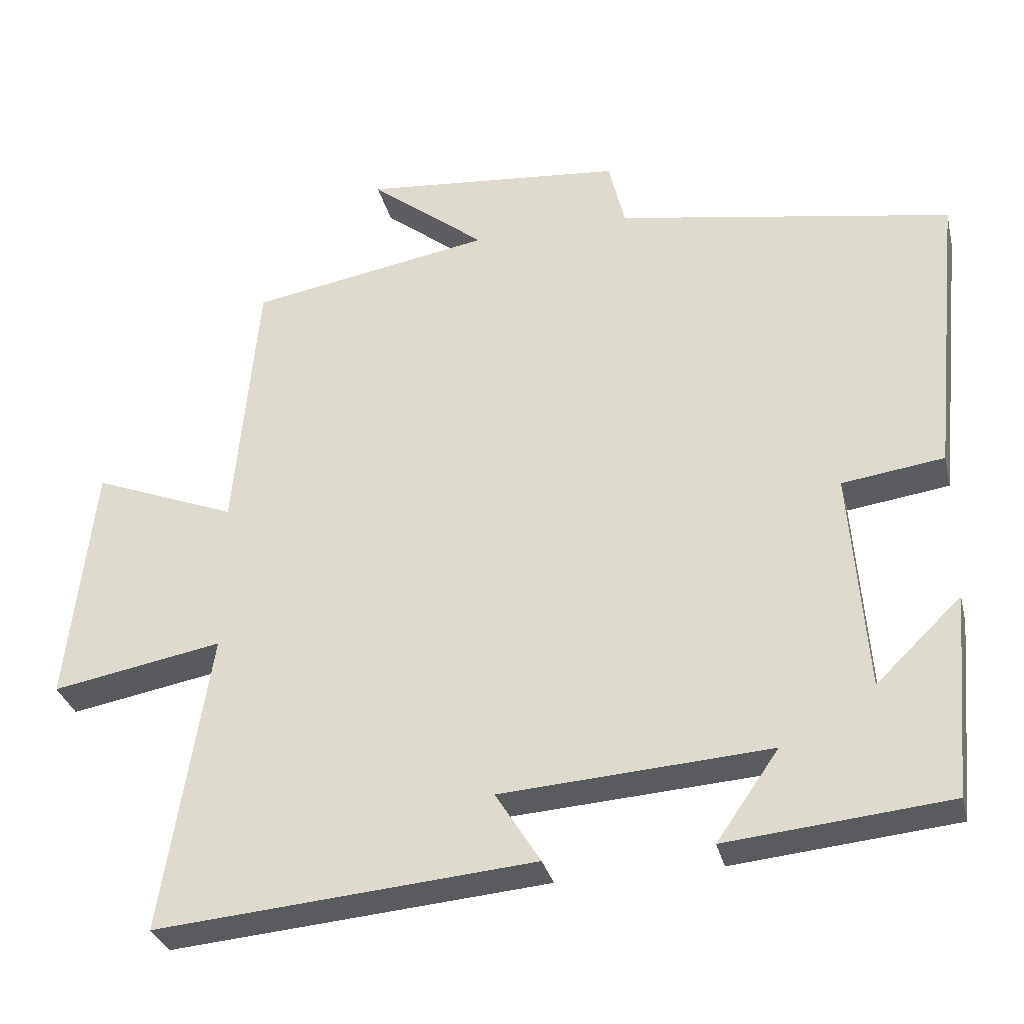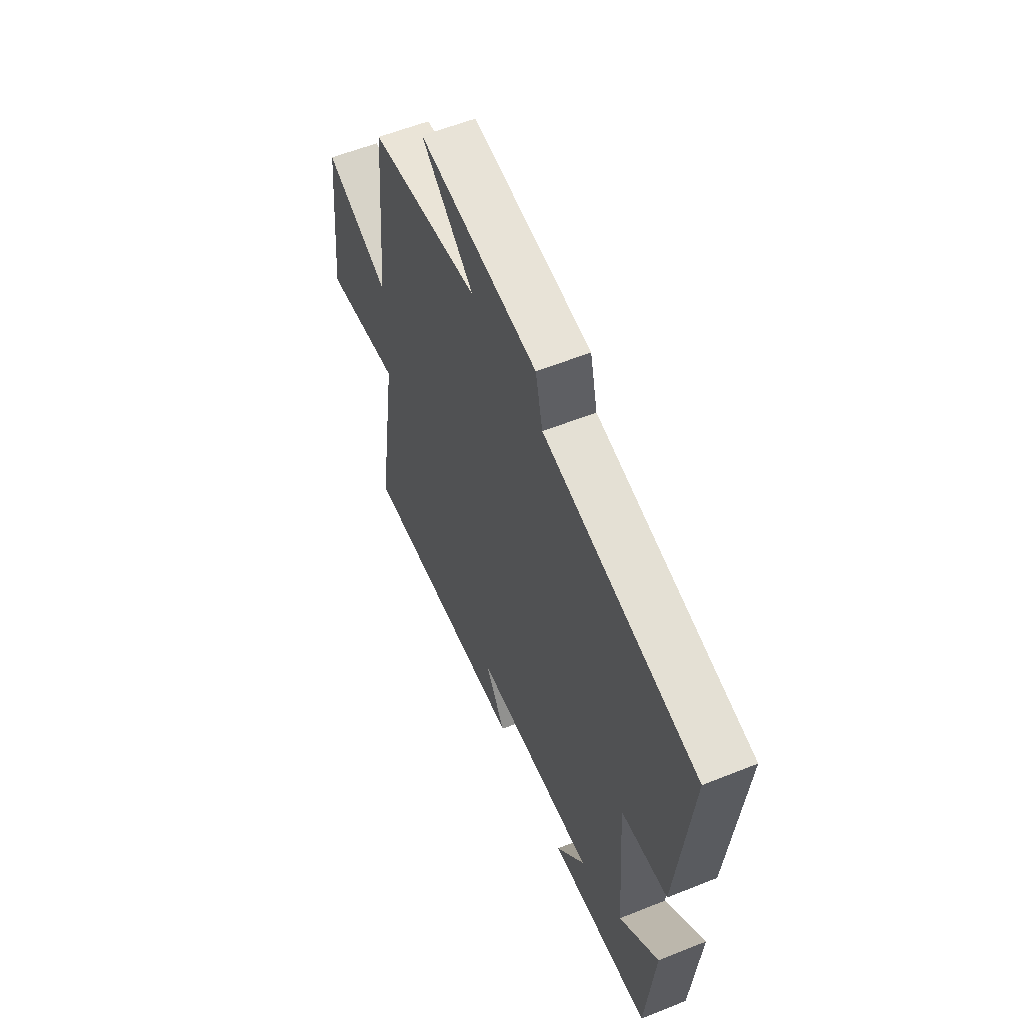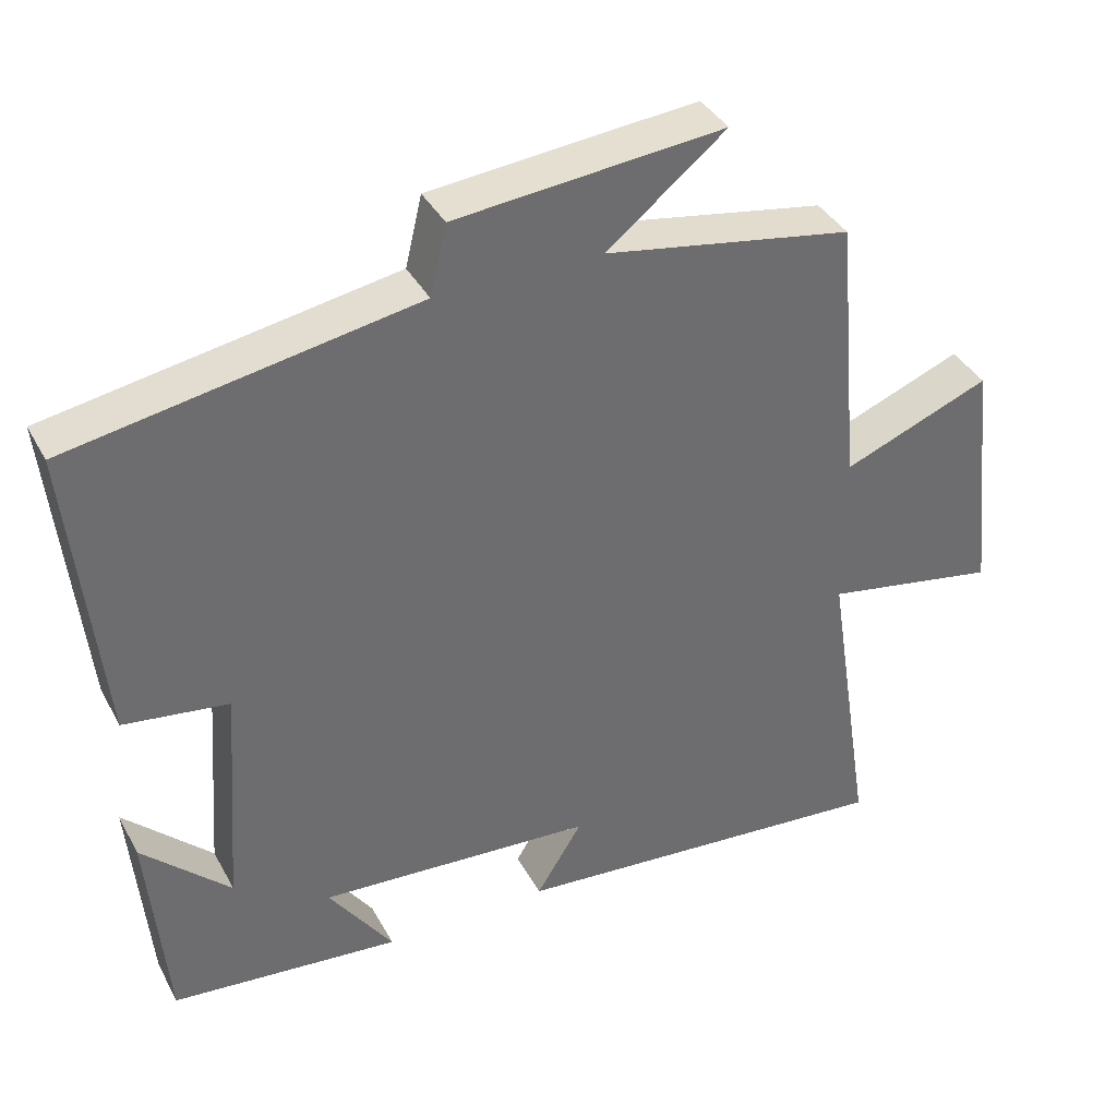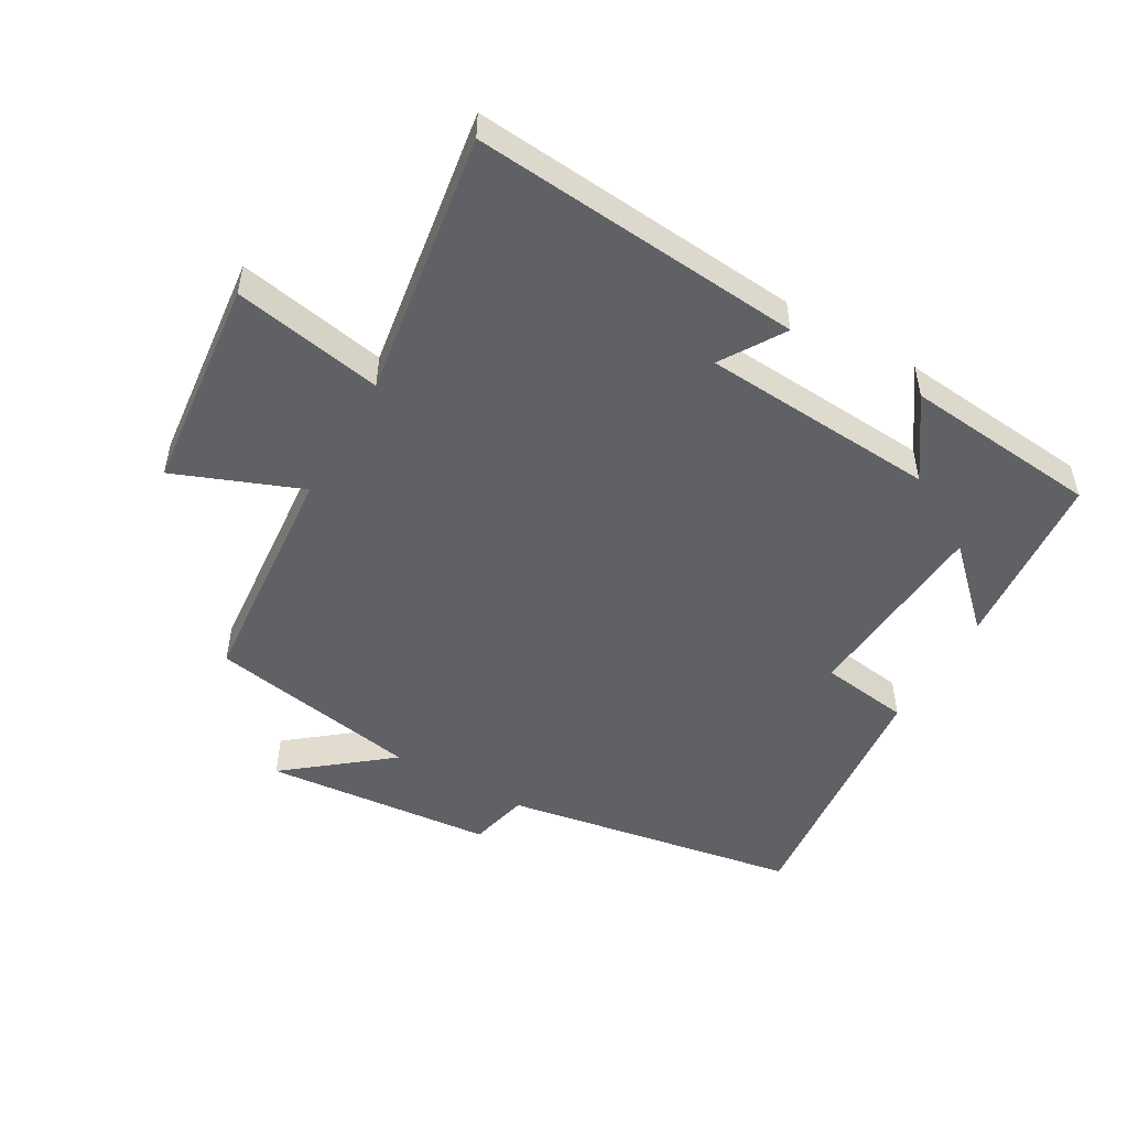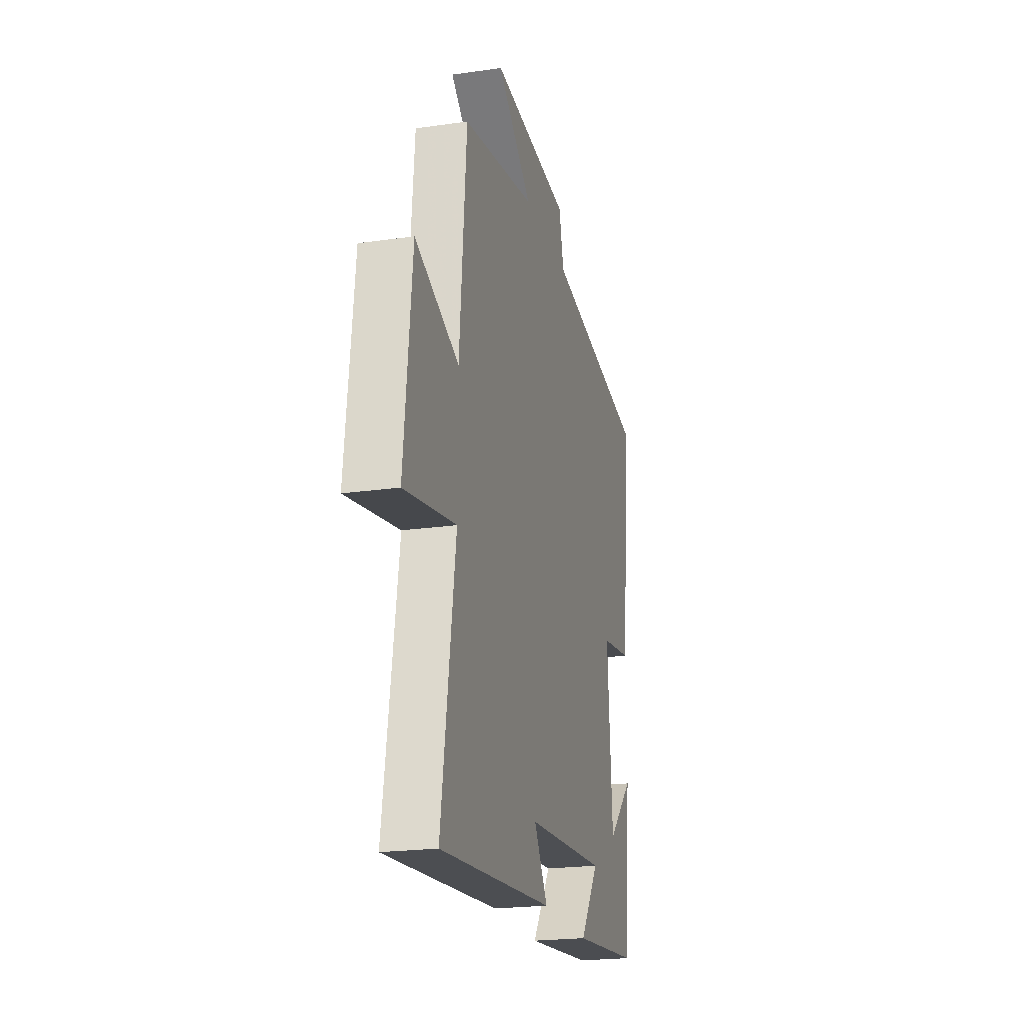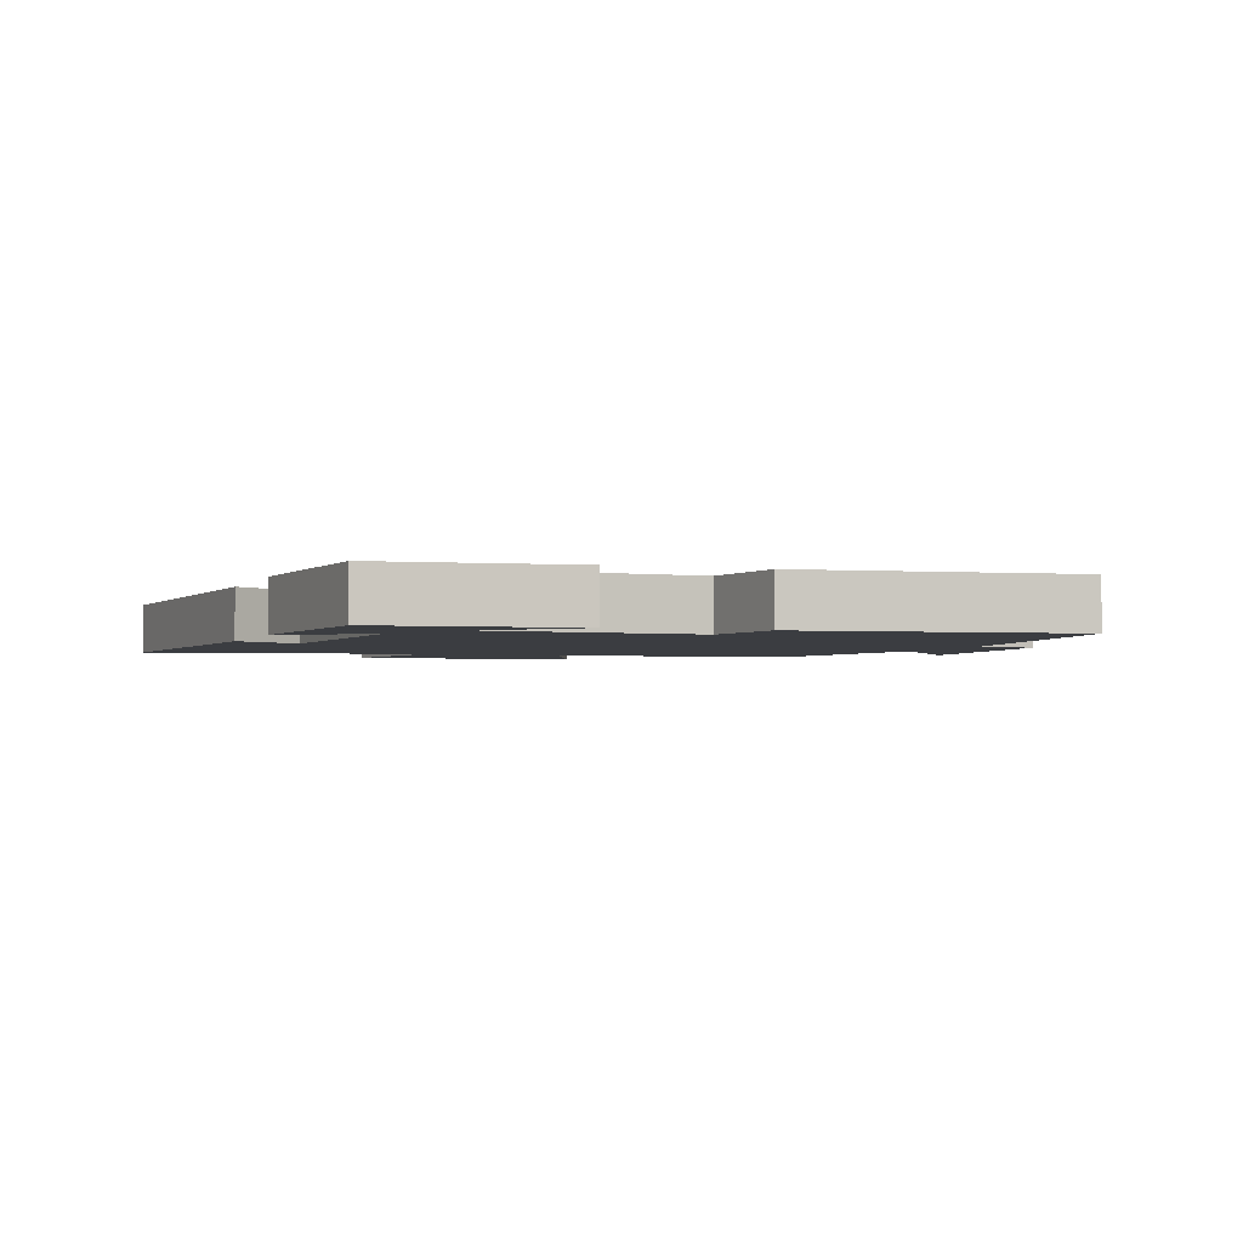
<metadata>
{"format":"obj","ext":"obj","renderer":"f3d","projection":"perspective","resolution":1024,"background":"white","views":[{"elev":-32.0,"azim":-166.5,"up":"+Z"},{"elev":57.6,"azim":-112.6,"up":"+Z"},{"elev":38.0,"azim":-25.8,"up":"+Z"},{"elev":-50.4,"azim":150.0,"up":"+Y"},{"elev":-21.4,"azim":104.3,"up":"+Z"},{"elev":-2.5,"azim":-109.3,"up":"+Y"}]}
</metadata>
<code>
v 0.564 0.07 -0.543
v 0.049 0.07 -0.5
v 0.11 0.07 -0.402
v -0.256 0.07 -0.378
v -0.171 0.07 -0.5
v -0.475 0.07 -0.471
v -0.5 0.07 -0.192
v -0.383 0.07 -0.305
v -0.361 0.07 -0.001
v -0.5 0.07 0.018
v -0.541 0.07 0.419
v -0.082 0.07 0.5
v -0.06 0.07 0.593
v 0.296 0.07 0.627
v 0.138 0.07 0.5
v 0.468 0.07 0.443
v 0.5 0.07 0.08
v 0.696 0.07 0.158
v 0.732 0.07 -0.174
v 0.5 0.07 -0.132
v 0.564 0 -0.543
v 0.049 0 -0.5
v 0.11 0 -0.402
v -0.256 0 -0.378
v -0.171 0 -0.5
v -0.475 0 -0.471
v -0.5 0 -0.192
v -0.383 0 -0.305
v -0.361 0 -0.001
v -0.5 0 0.018
v -0.541 0 0.419
v -0.082 0 0.5
v -0.06 0 0.593
v 0.296 0 0.627
v 0.138 0 0.5
v 0.468 0 0.443
v 0.5 0 0.08
v 0.696 0 0.158
v 0.732 0 -0.174
v 0.5 0 -0.132
f 17 18 19 20
f 15 16 17 20
f 15 20 1
f 12 13 14 15
f 9 10 11 12
f 8 9 12 15
f 6 7 8
f 4 5 6 8
f 3 4 8 15
f 1 2 3
f 1 3 15
f 40 39 38 37
f 40 37 36 35
f 21 40 35
f 35 34 33 32
f 32 31 30 29
f 35 32 29 28
f 28 27 26
f 28 26 25 24
f 35 28 24 23
f 23 22 21
f 35 23 21
f 1 21 22 2
f 2 22 23 3
f 3 23 24 4
f 4 24 25 5
f 5 25 26 6
f 6 26 27 7
f 7 27 28 8
f 8 28 29 9
f 9 29 30 10
f 10 30 31 11
f 11 31 32 12
f 12 32 33 13
f 13 33 34 14
f 14 34 35 15
f 15 35 36 16
f 16 36 37 17
f 17 37 38 18
f 18 38 39 19
f 19 39 40 20
f 20 40 21 1

</code>
